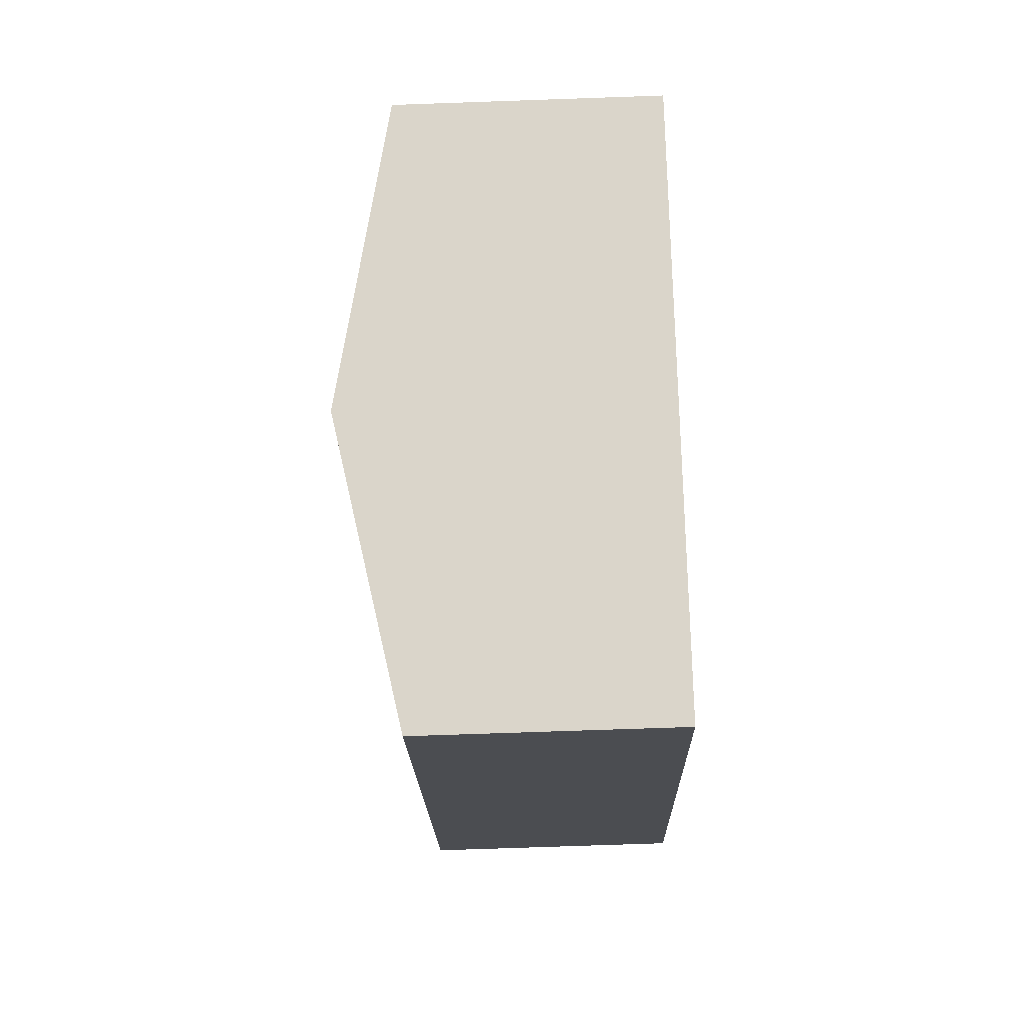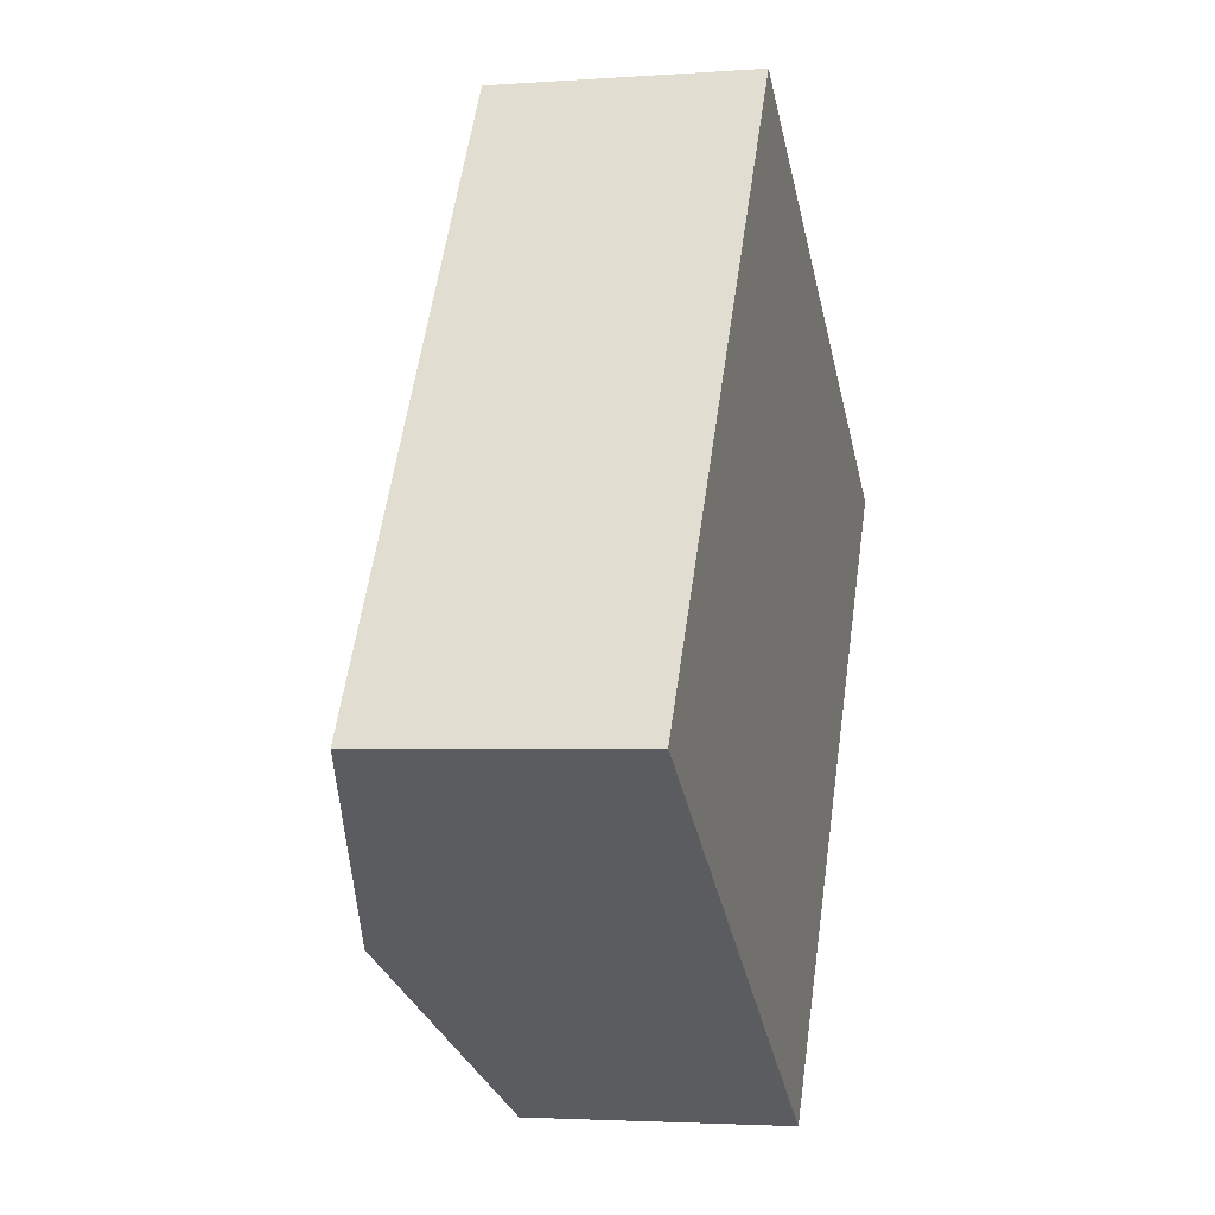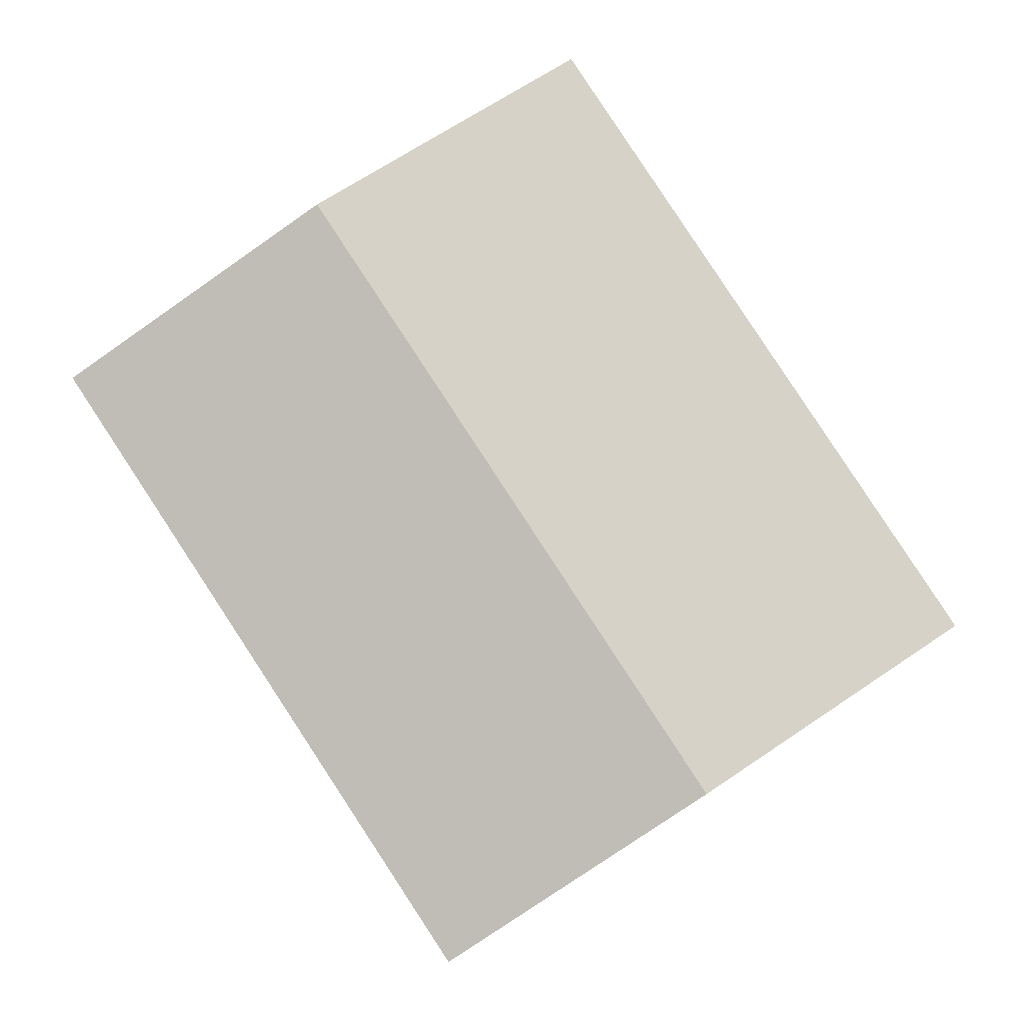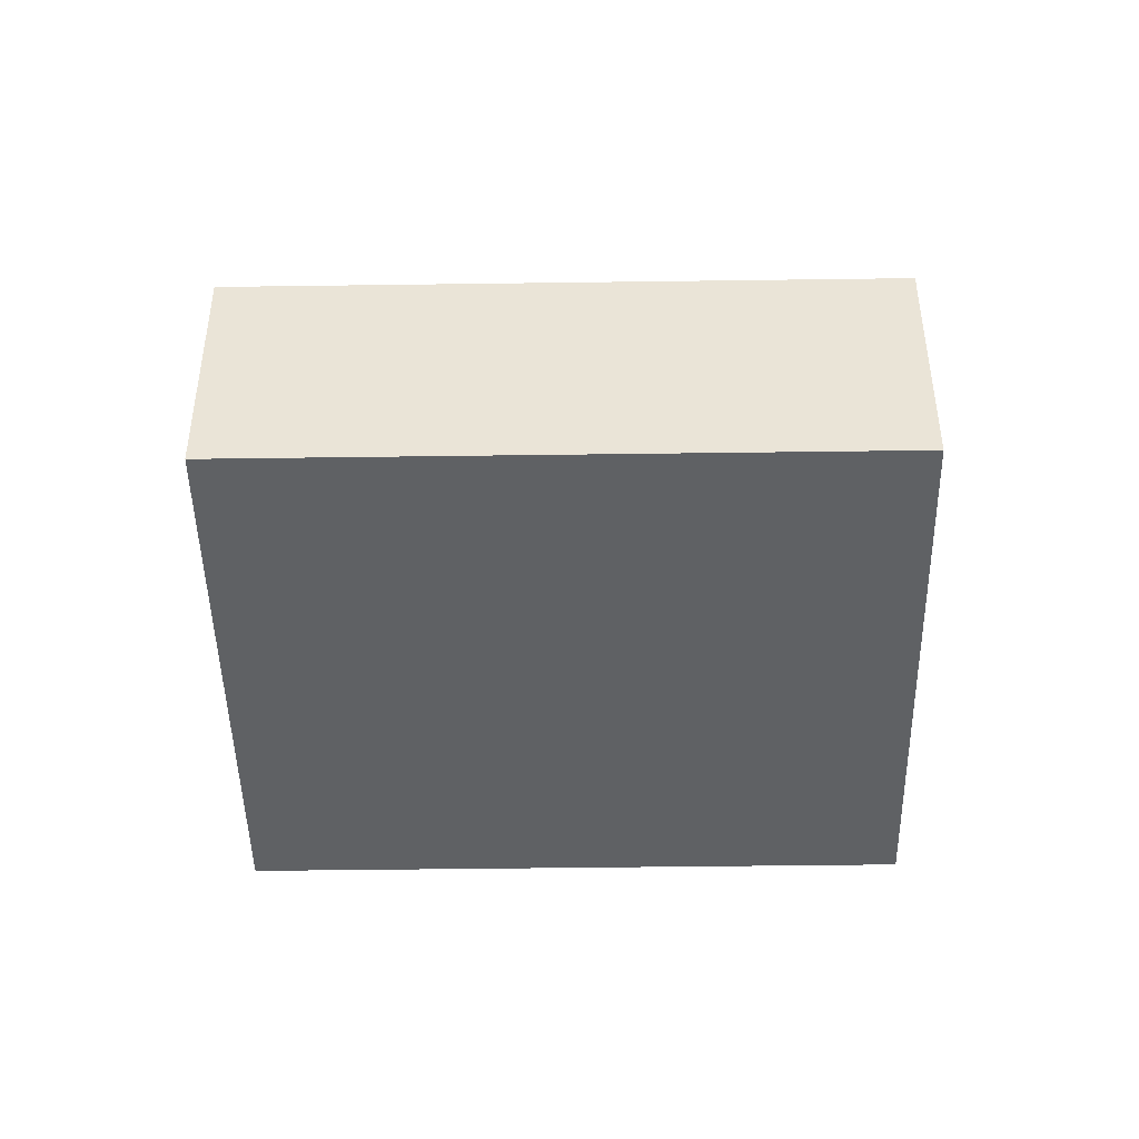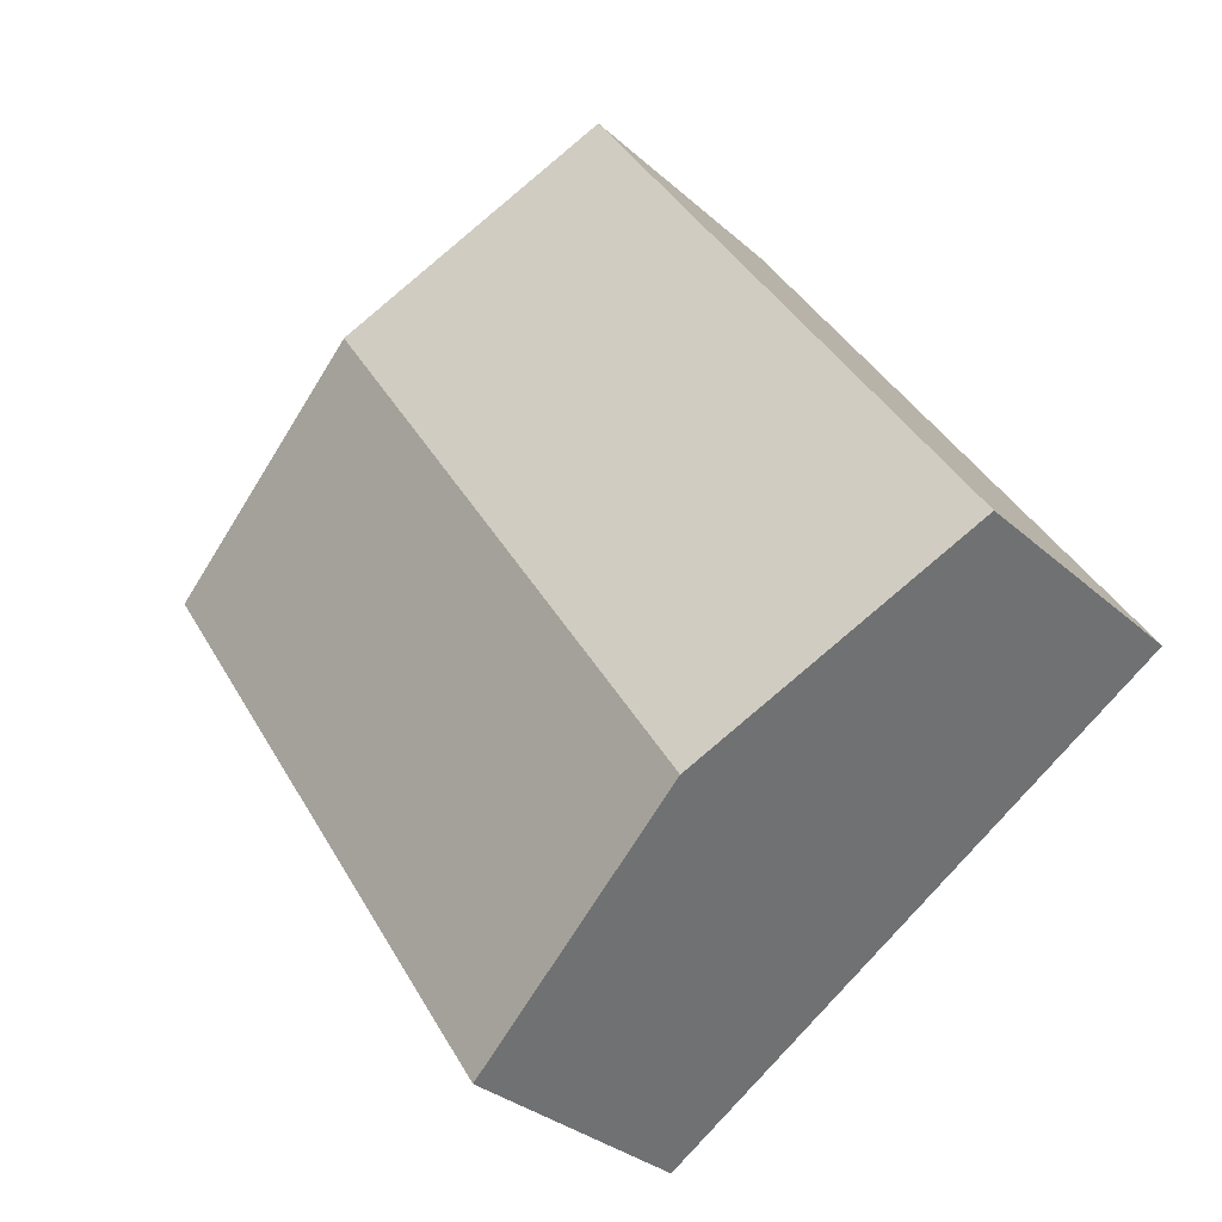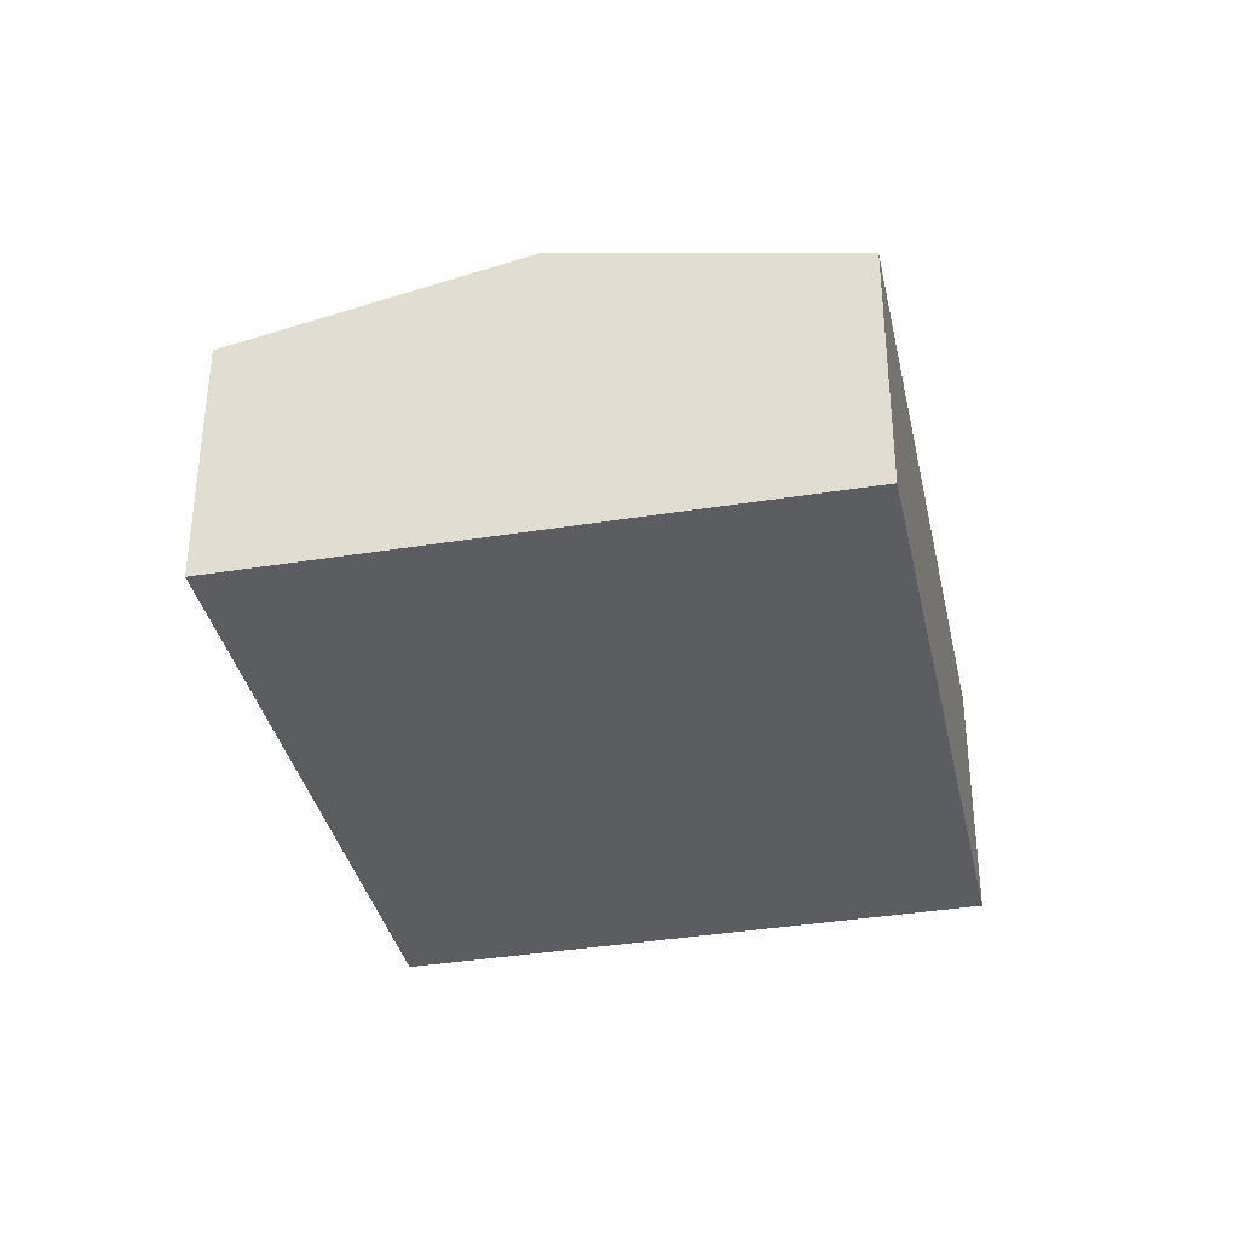
<metadata>
{"format":"obj","ext":"obj","renderer":"f3d","projection":"perspective","resolution":1024,"background":"white","views":[{"elev":-72.8,"azim":-88.0,"up":"+Z"},{"elev":-2.9,"azim":-75.7,"up":"+Z"},{"elev":-5.7,"azim":-178.8,"up":"+Z"},{"elev":-45.5,"azim":-55.8,"up":"+Y"},{"elev":-31.1,"azim":-141.6,"up":"+Z"},{"elev":-36.1,"azim":-134.7,"up":"+Y"}]}
</metadata>
<code>
v  10.78 7.227 16.41
v  7.129 8.927 -4.685
v  0 7.226 4.425e-16
v  17.93 8.927 11.77
v  16.46 8.576 12.73
v  14.26 7.226 -9.369
v  19.5 8.554 10.76
v  23.17 7.683 8.38
v  25.09 7.226 7.134
v  10.78 -1.005e-15 16.41
v  16.46 -7.794e-16 12.73
v  17.93 -7.208e-16 11.77
v  19.5 -6.586e-16 10.76
v  23.17 -5.131e-16 8.38
v  25.09 -4.368e-16 7.134
v  14.26 5.737e-16 -9.369
v  7.129 2.869e-16 -4.685
v  0 0 0
g defaultobject
f 1 2 3
f 2 1 4
f 4 1 5
f 4 6 2
f 6 4 7
f 6 7 8
f 6 8 9
f 10 5 1
f 5 10 11
f 5 11 4
f 4 11 7
f 7 11 8
f 8 11 12
f 8 12 13
f 8 13 9
f 9 13 14
f 9 14 15
f 15 6 9
f 6 15 16
f 16 2 6
f 2 16 17
f 2 17 3
f 3 17 18
f 3 10 1
f 10 3 18
f 14 16 15
f 16 14 17
f 17 14 13
f 17 13 12
f 17 12 11
f 17 11 18
f 18 11 10

</code>
